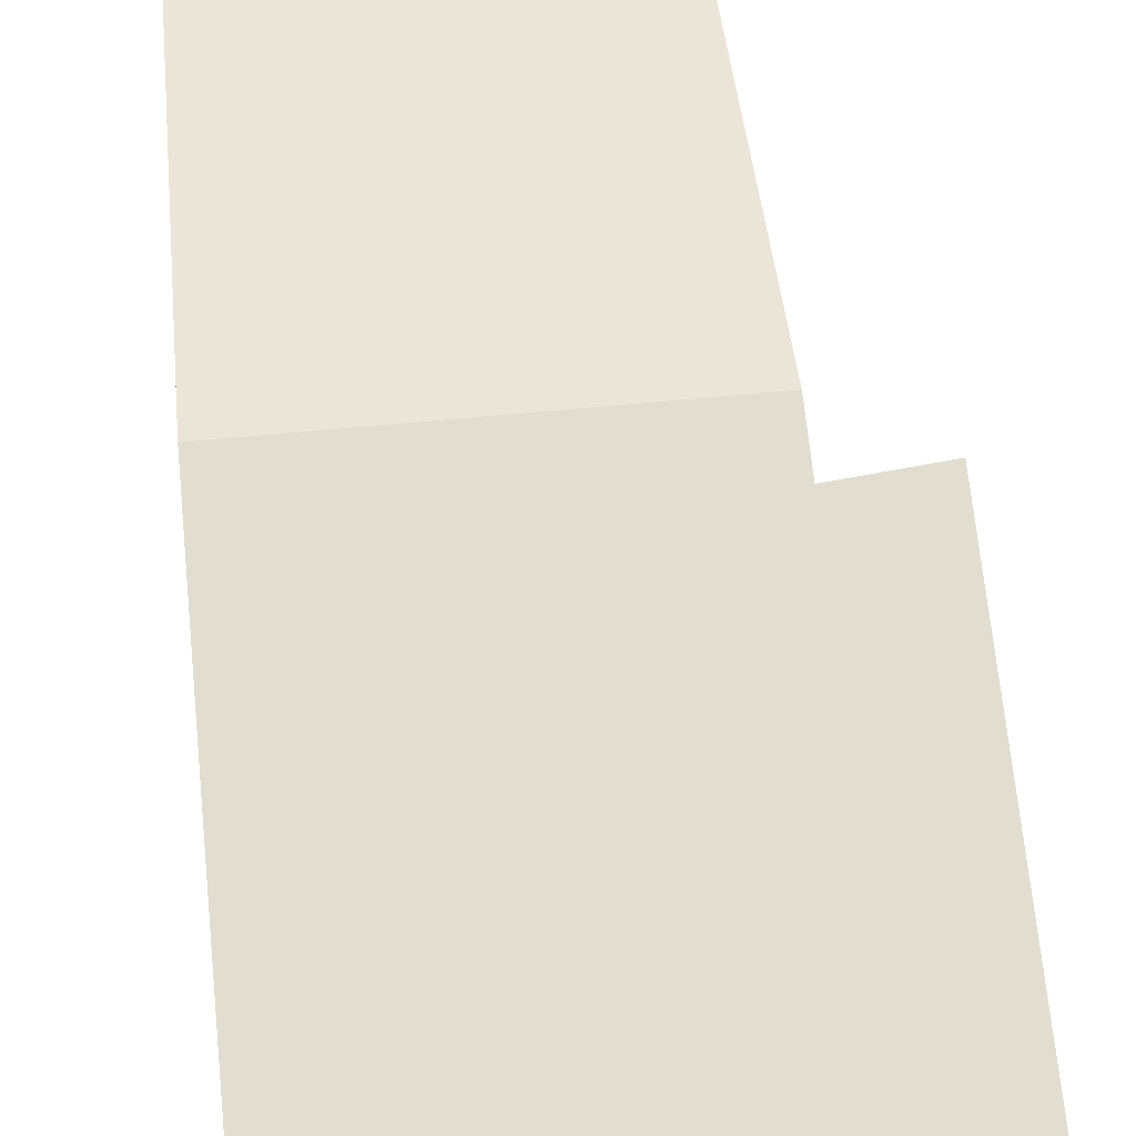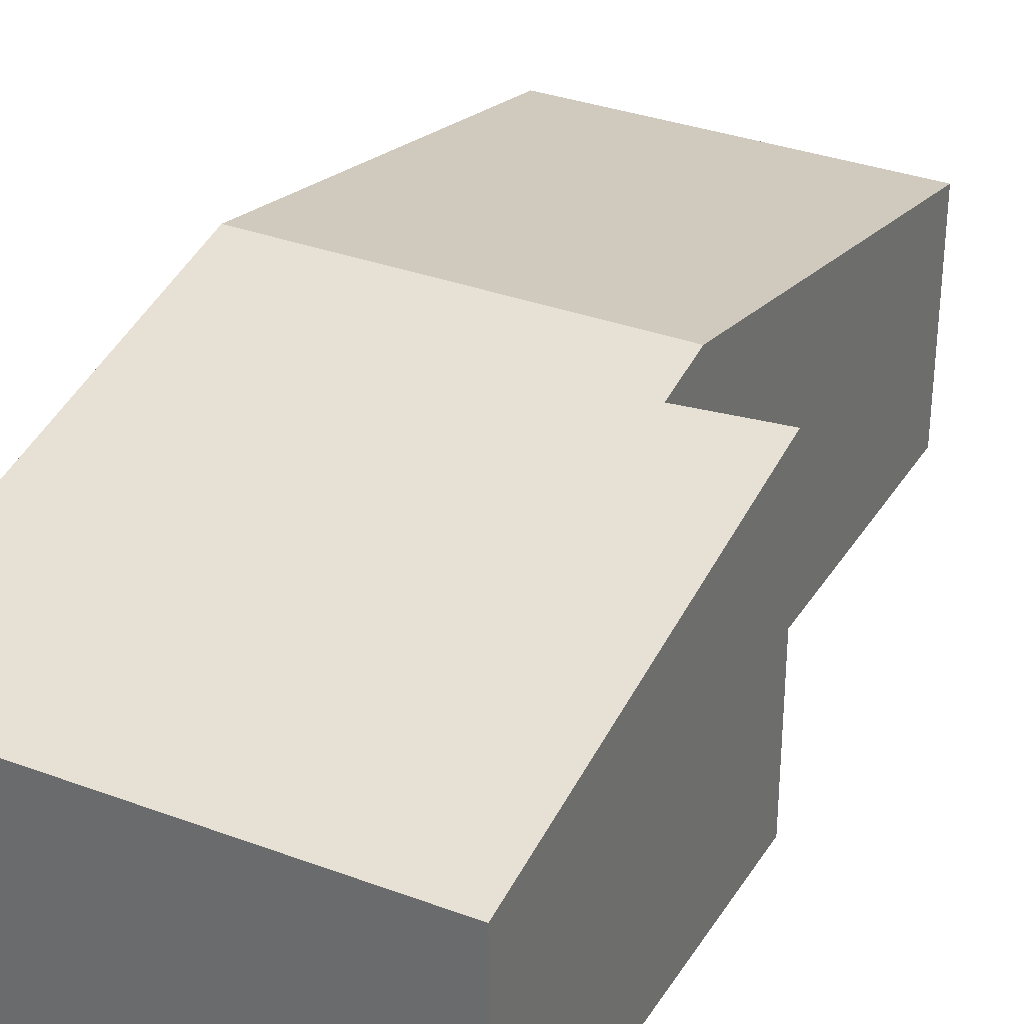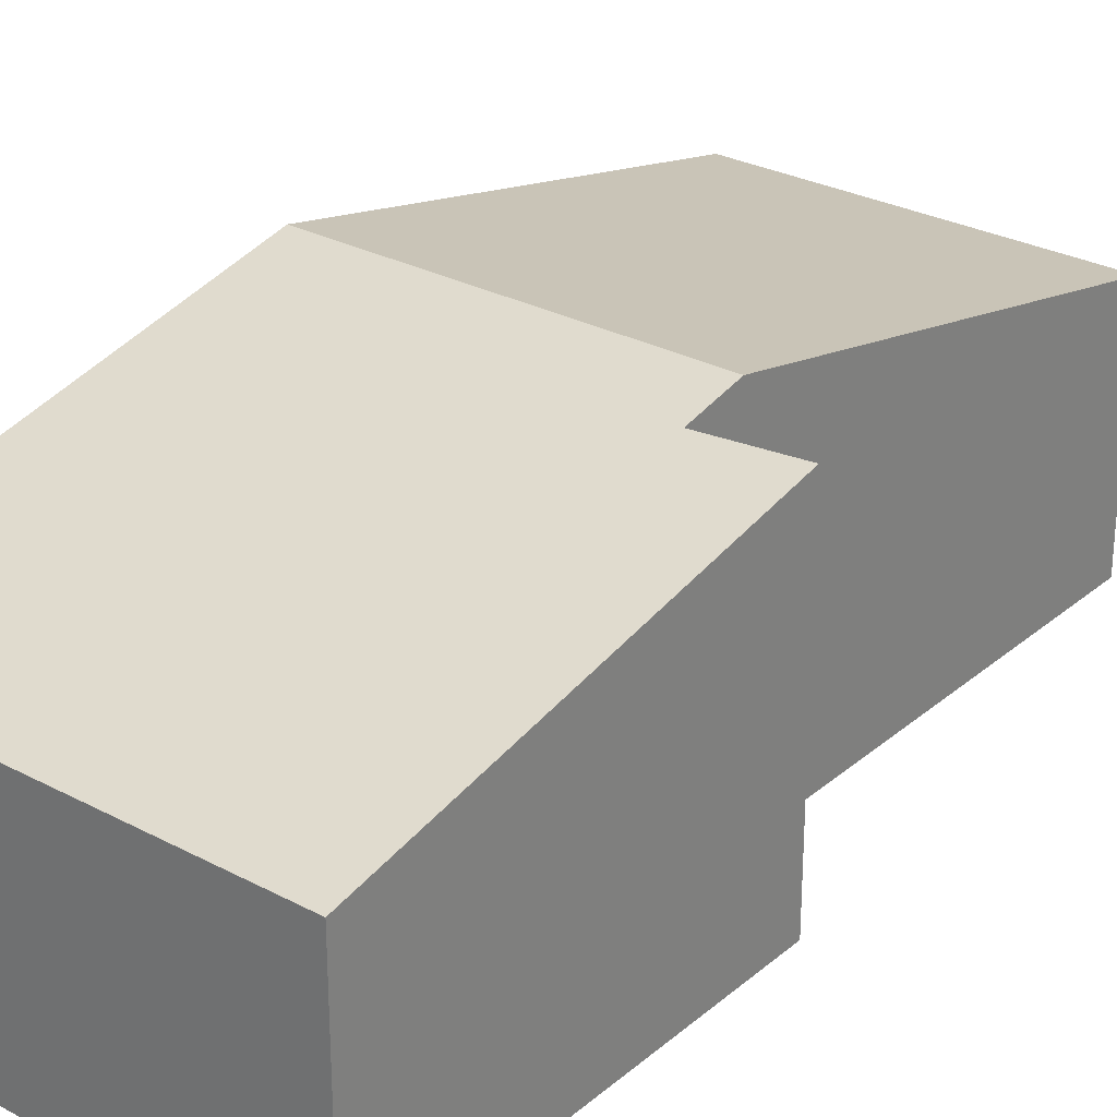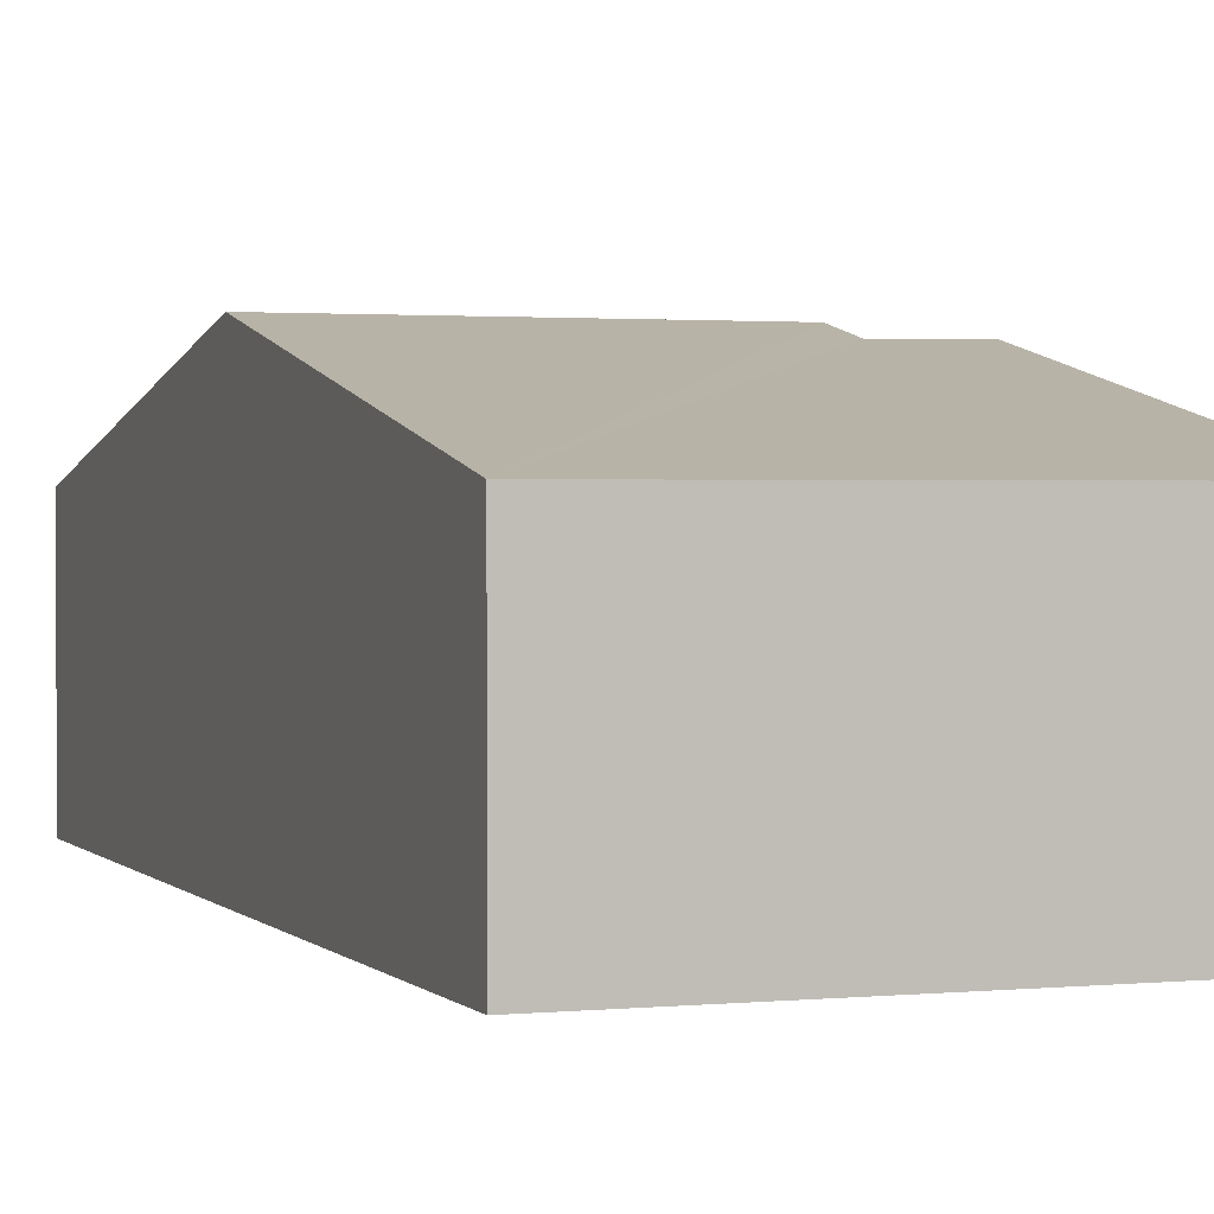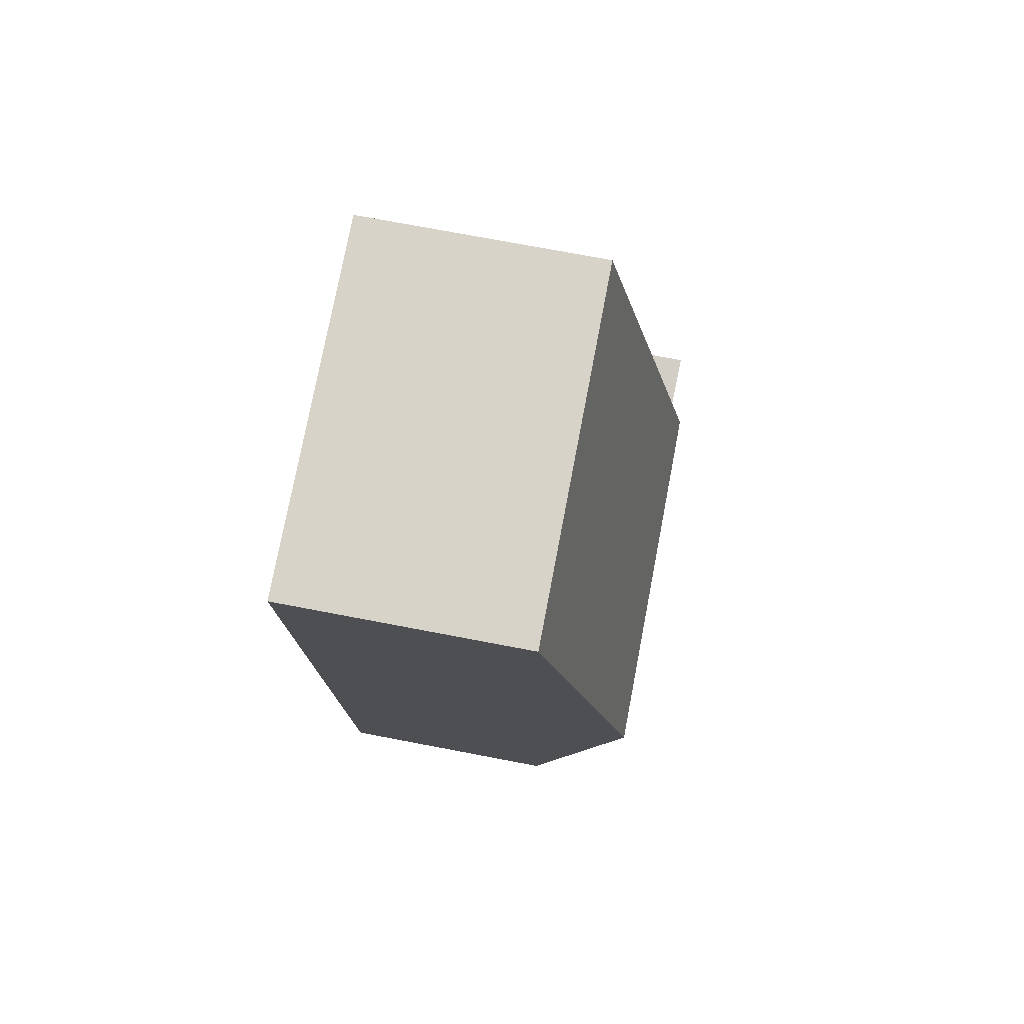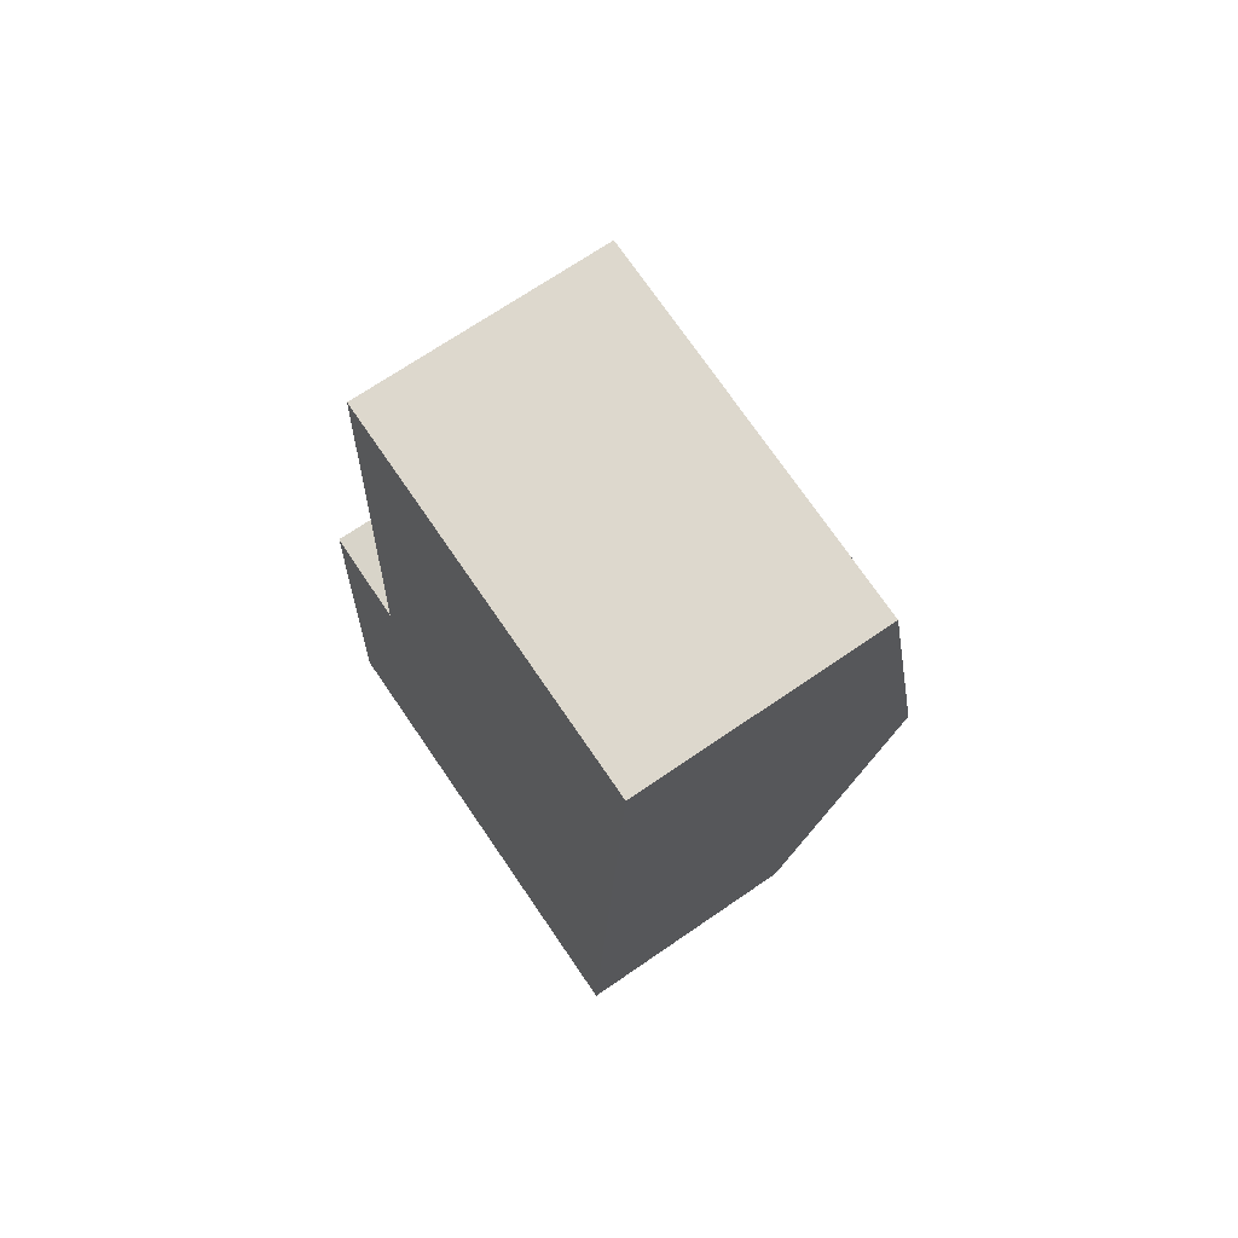
<metadata>
{"format":"obj","ext":"obj","renderer":"f3d","projection":"perspective","resolution":1024,"background":"white","views":[{"elev":57.5,"azim":177.3,"up":"+Y"},{"elev":32.9,"azim":-149.5,"up":"+Y"},{"elev":28.3,"azim":-138.1,"up":"+Y"},{"elev":1.6,"azim":163.2,"up":"+Y"},{"elev":73.5,"azim":100.8,"up":"+Z"},{"elev":70.0,"azim":55.5,"up":"+Z"}]}
</metadata>
<code>
v  1.756 2.954 11.53
v  5.921 4.147 5.484
v  1.424 4.147 5.734
v  6.242 2.954 11.28
v  5.599 2.954 -0.311
v  1.383 3.998 5.013
v  0.287 4.019 5.175
v  0 2.954 1.809e-16
v  0.287 -3.169e-16 5.175
v  1.383 -3.07e-16 5.013
v  1.756 -7.059e-16 11.53
v  6.242 -6.906e-16 11.28
v  1.424 -3.511e-16 5.734
v  0 0 0
v  5.921 -3.358e-16 5.484
v  5.599 1.904e-17 -0.311
g defaultobject
f 1 2 3
f 2 1 4
f 5 3 2
f 3 5 6
f 6 5 7
f 7 5 8
f 9 6 7
f 6 9 10
f 11 4 1
f 4 11 12
f 6 1 3
f 1 6 10
f 1 10 11
f 11 10 13
f 8 9 7
f 9 8 14
f 12 2 4
f 2 12 15
f 2 15 5
f 5 15 16
f 16 8 5
f 8 16 14
f 14 10 9
f 10 14 15
f 15 14 16
f 13 12 11
f 12 13 15
f 15 13 10

</code>
